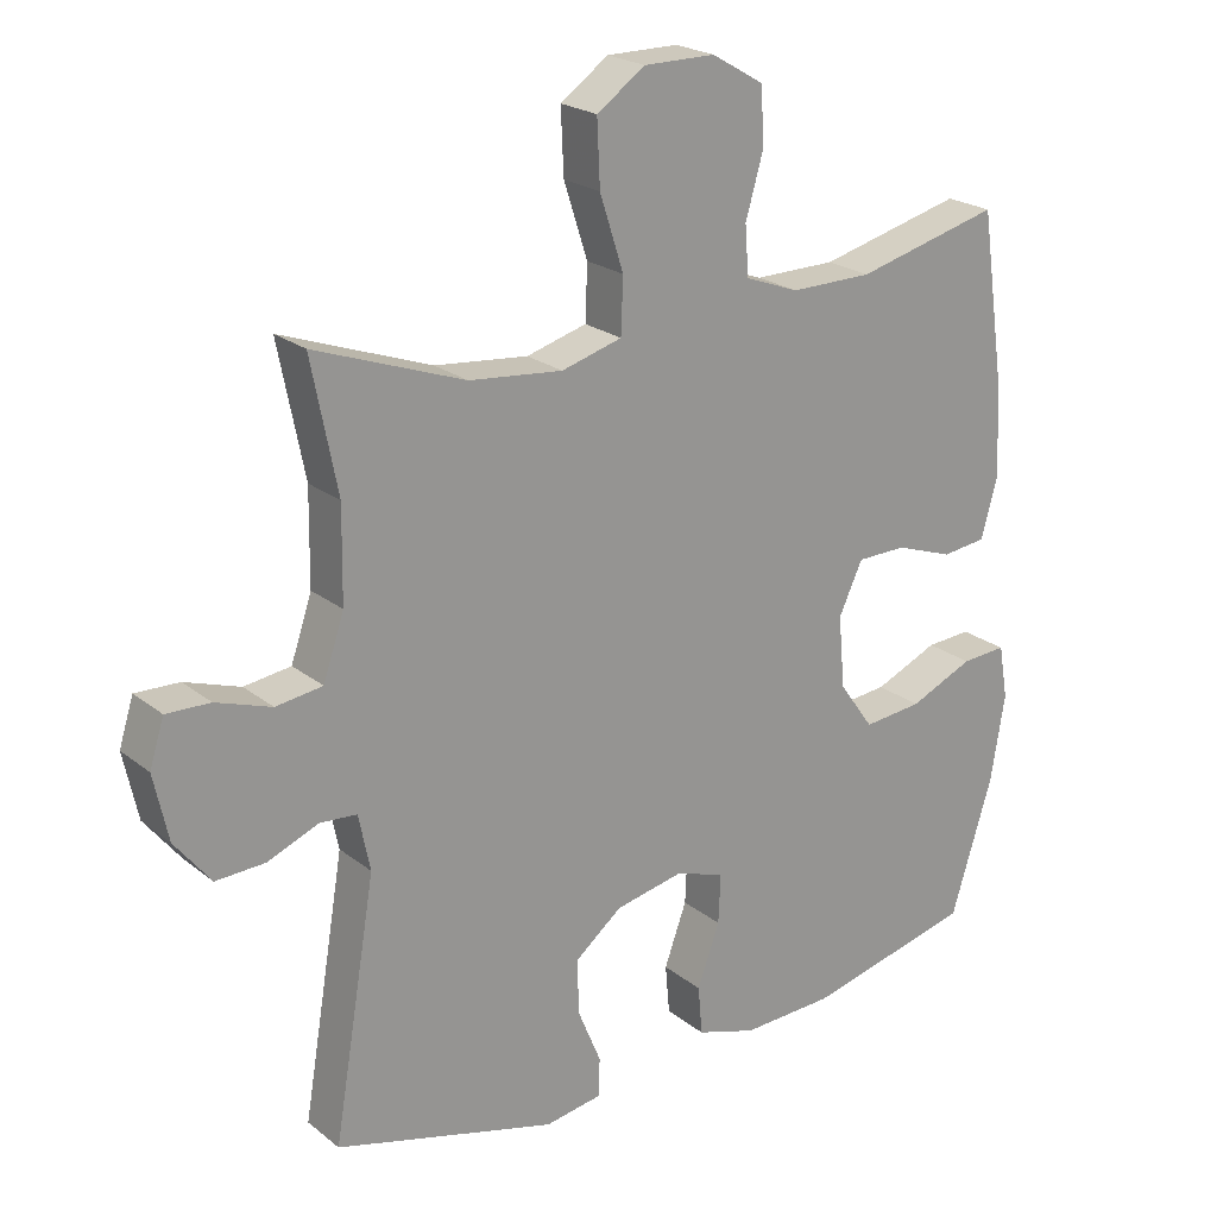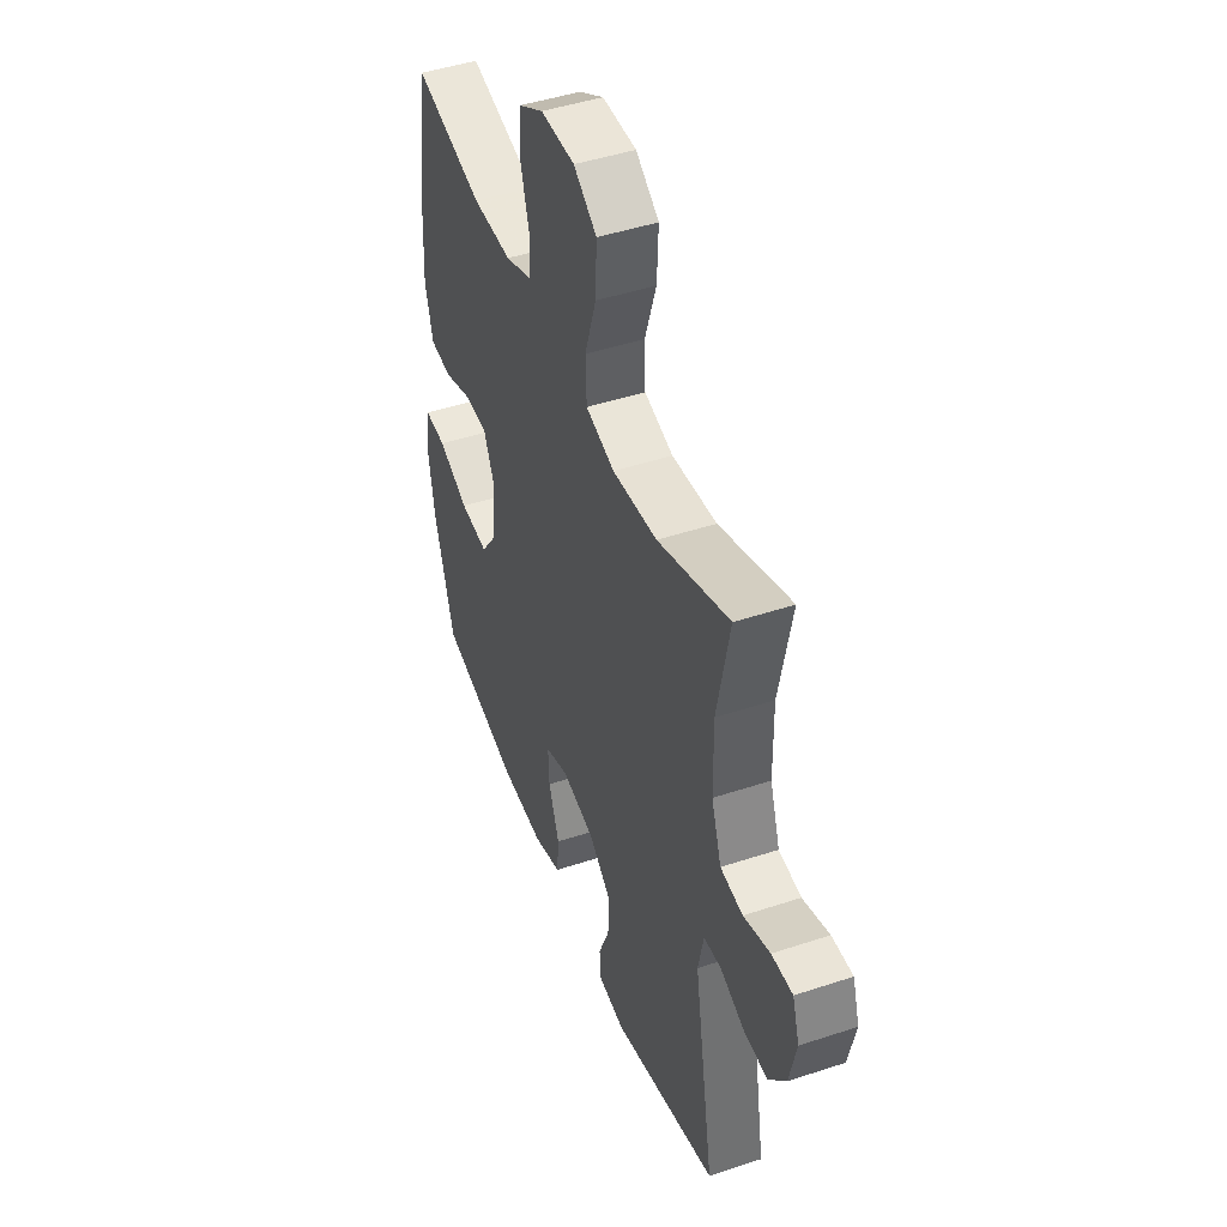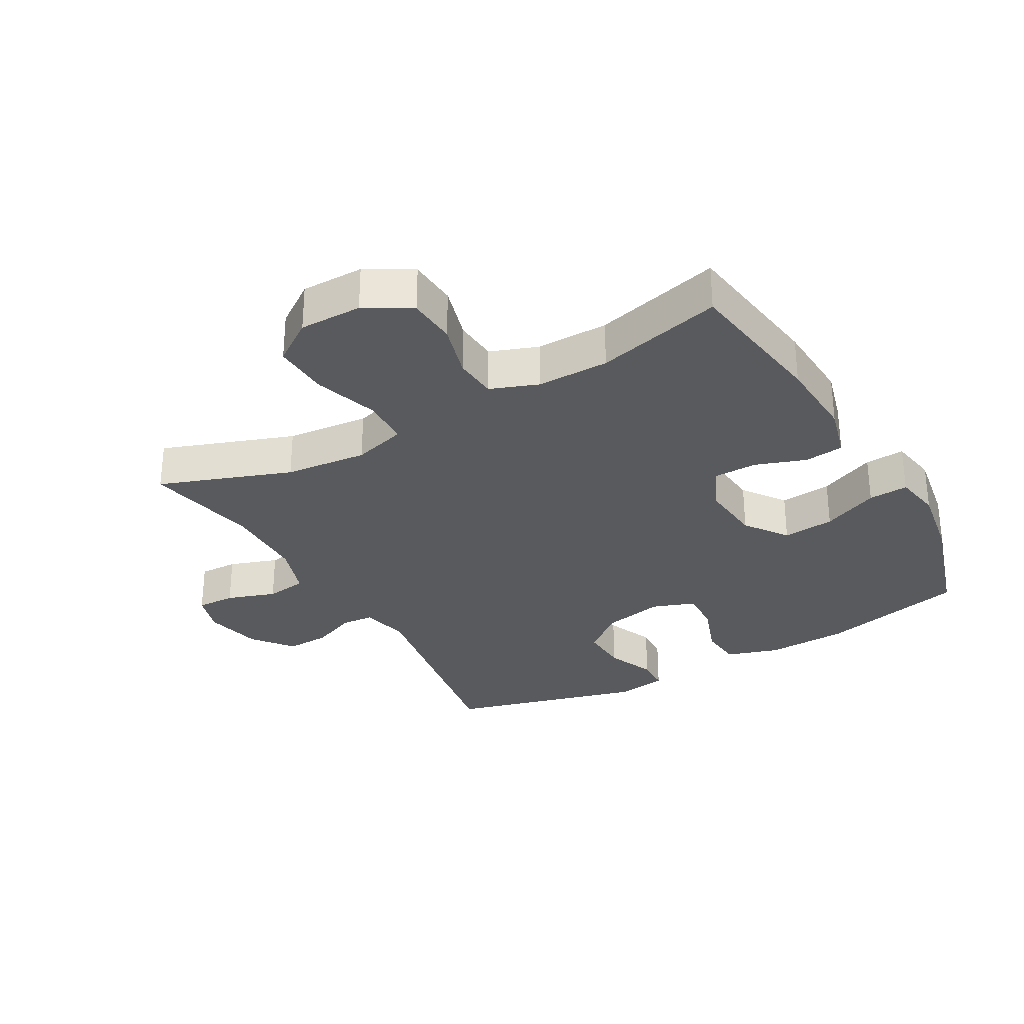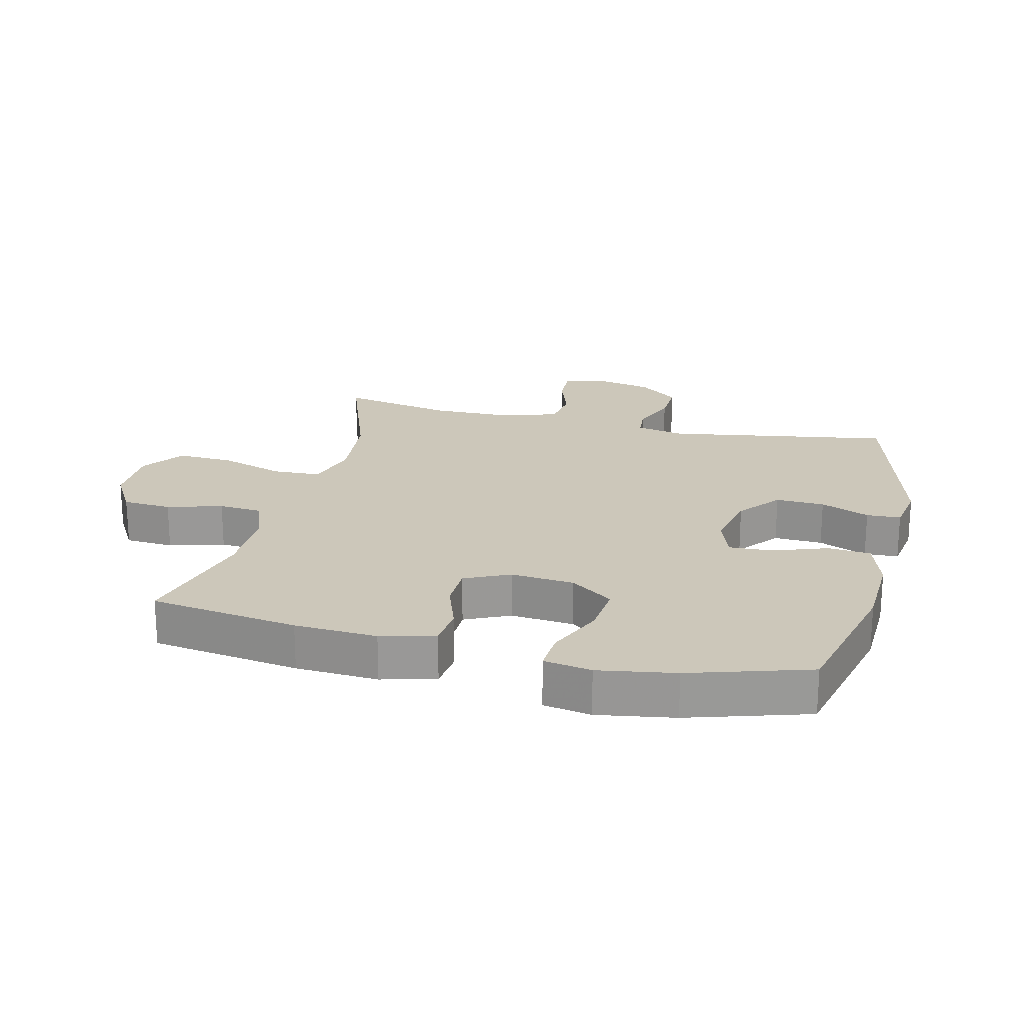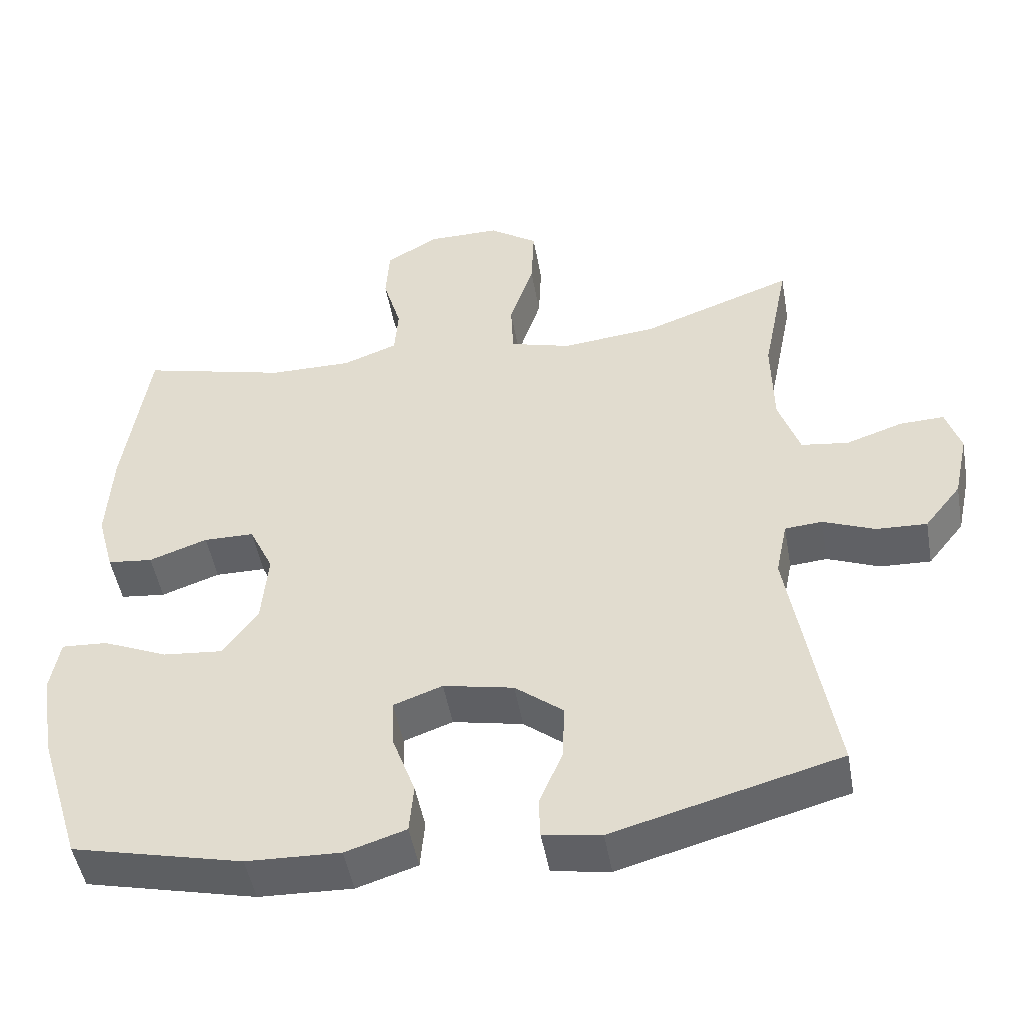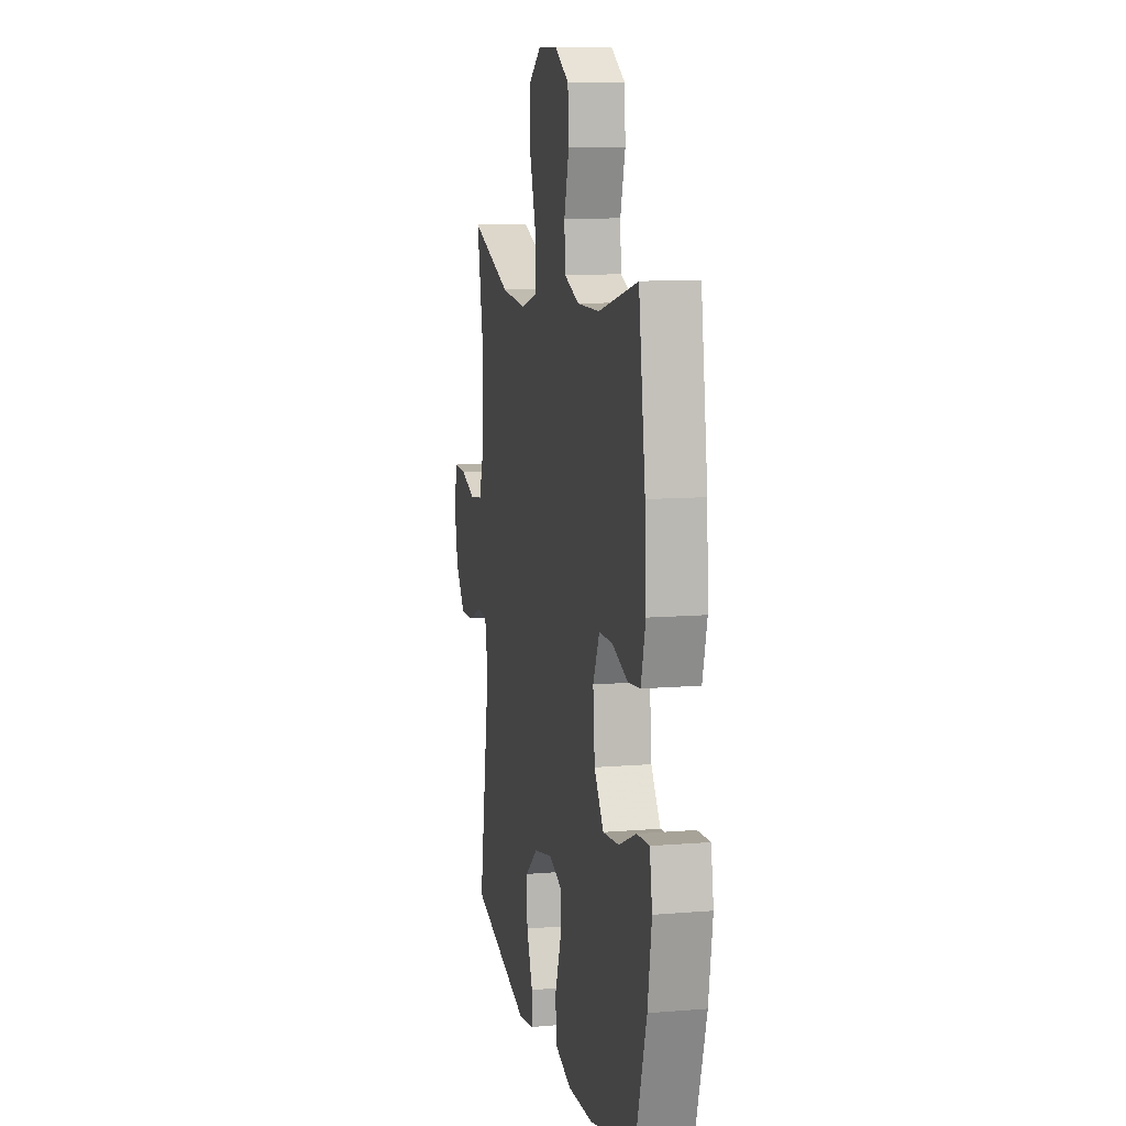
<metadata>
{"format":"obj","ext":"obj","renderer":"f3d","projection":"perspective","resolution":1024,"background":"white","views":[{"elev":22.1,"azim":-36.6,"up":"+Z"},{"elev":46.0,"azim":-110.8,"up":"+Z"},{"elev":-30.5,"azim":29.6,"up":"+Y"},{"elev":21.5,"azim":103.7,"up":"+Y"},{"elev":-48.8,"azim":-169.9,"up":"+Z"},{"elev":10.6,"azim":78.2,"up":"+Z"}]}
</metadata>
<code>
v 0.5 0.07 0.5
v 0.534 0.07 0.266
v 0.541 0.07 0.136
v 0.518 0.07 0.051
v 0.456 0.07 0.044
v 0.376 0.07 0.072
v 0.307 0.07 0.071
v 0.274 0.07 0
v 0.283 0.07 -0.1
v 0.331 0.07 -0.167
v 0.413 0.07 -0.159
v 0.502 0.07 -0.12
v 0.565 0.07 -0.116
v 0.578 0.07 -0.191
v 0.558 0.07 -0.312
v 0.5 0.07 -0.5
v 0.267 0.07 -0.556
v 0.139 0.07 -0.561
v 0.056 0.07 -0.535
v 0.05 0.07 -0.467
v 0.081 0.07 -0.381
v 0.084 0.07 -0.313
v 0.017 0.07 -0.289
v -0.079 0.07 -0.309
v -0.145 0.07 -0.362
v -0.142 0.07 -0.439
v -0.11 0.07 -0.516
v -0.112 0.07 -0.57
v -0.191 0.07 -0.583
v -0.5 0.07 -0.5
v -0.441 0.07 -0.146
v -0.457 0.07 -0.068
v -0.508 0.07 -0.064
v -0.579 0.07 -0.093
v -0.648 0.07 -0.096
v -0.698 0.07 -0.033
v -0.718 0.07 0.059
v -0.698 0.07 0.123
v -0.637 0.07 0.121
v -0.56 0.07 0.095
v -0.495 0.07 0.104
v -0.466 0.07 0.19
v -0.464 0.07 0.319
v -0.5 0.07 0.5
v -0.292 0.07 0.425
v -0.162 0.07 0.412
v -0.078 0.07 0.436
v -0.075 0.07 0.512
v -0.108 0.07 0.614
v -0.112 0.07 0.703
v -0.045 0.07 0.75
v 0.054 0.07 0.75
v 0.126 0.07 0.708
v 0.131 0.07 0.631
v 0.106 0.07 0.544
v 0.111 0.07 0.476
v 0.186 0.07 0.448
v 0.3 0.07 0.449
v 0.5 0 0.5
v 0.534 0 0.266
v 0.541 0 0.136
v 0.518 0 0.051
v 0.456 0 0.044
v 0.376 0 0.072
v 0.307 0 0.071
v 0.274 0 0
v 0.283 0 -0.1
v 0.331 0 -0.167
v 0.413 0 -0.159
v 0.502 0 -0.12
v 0.565 0 -0.116
v 0.578 0 -0.191
v 0.558 0 -0.312
v 0.5 0 -0.5
v 0.267 0 -0.556
v 0.139 0 -0.561
v 0.056 0 -0.535
v 0.05 0 -0.467
v 0.081 0 -0.381
v 0.084 0 -0.313
v 0.017 0 -0.289
v -0.079 0 -0.309
v -0.145 0 -0.362
v -0.142 0 -0.439
v -0.11 0 -0.516
v -0.112 0 -0.57
v -0.191 0 -0.583
v -0.5 0 -0.5
v -0.441 0 -0.146
v -0.457 0 -0.068
v -0.508 0 -0.064
v -0.579 0 -0.093
v -0.648 0 -0.096
v -0.698 0 -0.033
v -0.718 0 0.059
v -0.698 0 0.123
v -0.637 0 0.121
v -0.56 0 0.095
v -0.495 0 0.104
v -0.466 0 0.19
v -0.464 0 0.319
v -0.5 0 0.5
v -0.292 0 0.425
v -0.162 0 0.412
v -0.078 0 0.436
v -0.075 0 0.512
v -0.108 0 0.614
v -0.112 0 0.703
v -0.045 0 0.75
v 0.054 0 0.75
v 0.126 0 0.708
v 0.131 0 0.631
v 0.106 0 0.544
v 0.111 0 0.476
v 0.186 0 0.448
v 0.3 0 0.449
f 52 53 54 55
f 52 55 56
f 51 52 56
f 48 49 50 51
f 47 48 51 56
f 46 47 56 57
f 43 44 45
f 42 43 45 46
f 41 42 46 57
f 37 38 39 40
f 37 40 41
f 36 37 41
f 33 34 35 36
f 32 33 36 41
f 28 29 30 31
f 26 27 28 31
f 25 26 31 32
f 24 25 32 41
f 18 19 20 21
f 18 21 22
f 17 18 22
f 16 17 22
f 15 16 22
f 14 15 22 23
f 11 12 13 14
f 10 11 14 23
f 3 4 5 6
f 3 6 7
f 58 1 2 3
f 58 3 7
f 57 58 7 8
f 41 57 8 9
f 23 24 41
f 9 10 23 41
f 113 112 111 110
f 114 113 110
f 114 110 109
f 109 108 107 106
f 114 109 106 105
f 115 114 105 104
f 103 102 101
f 104 103 101 100
f 115 104 100 99
f 98 97 96 95
f 99 98 95
f 99 95 94
f 94 93 92 91
f 99 94 91 90
f 89 88 87 86
f 89 86 85 84
f 90 89 84 83
f 99 90 83 82
f 79 78 77 76
f 80 79 76
f 80 76 75
f 80 75 74
f 80 74 73
f 81 80 73 72
f 72 71 70 69
f 81 72 69 68
f 64 63 62 61
f 65 64 61
f 61 60 59 116
f 65 61 116
f 66 65 116 115
f 67 66 115 99
f 99 82 81
f 99 81 68 67
f 1 59 60 2
f 2 60 61 3
f 3 61 62 4
f 4 62 63 5
f 5 63 64 6
f 6 64 65 7
f 7 65 66 8
f 8 66 67 9
f 9 67 68 10
f 10 68 69 11
f 11 69 70 12
f 12 70 71 13
f 13 71 72 14
f 14 72 73 15
f 15 73 74 16
f 16 74 75 17
f 17 75 76 18
f 18 76 77 19
f 19 77 78 20
f 20 78 79 21
f 21 79 80 22
f 22 80 81 23
f 23 81 82 24
f 24 82 83 25
f 25 83 84 26
f 26 84 85 27
f 27 85 86 28
f 28 86 87 29
f 29 87 88 30
f 30 88 89 31
f 31 89 90 32
f 32 90 91 33
f 33 91 92 34
f 34 92 93 35
f 35 93 94 36
f 36 94 95 37
f 37 95 96 38
f 38 96 97 39
f 39 97 98 40
f 40 98 99 41
f 41 99 100 42
f 42 100 101 43
f 43 101 102 44
f 44 102 103 45
f 45 103 104 46
f 46 104 105 47
f 47 105 106 48
f 48 106 107 49
f 49 107 108 50
f 50 108 109 51
f 51 109 110 52
f 52 110 111 53
f 53 111 112 54
f 54 112 113 55
f 55 113 114 56
f 56 114 115 57
f 57 115 116 58
f 58 116 59 1

</code>
